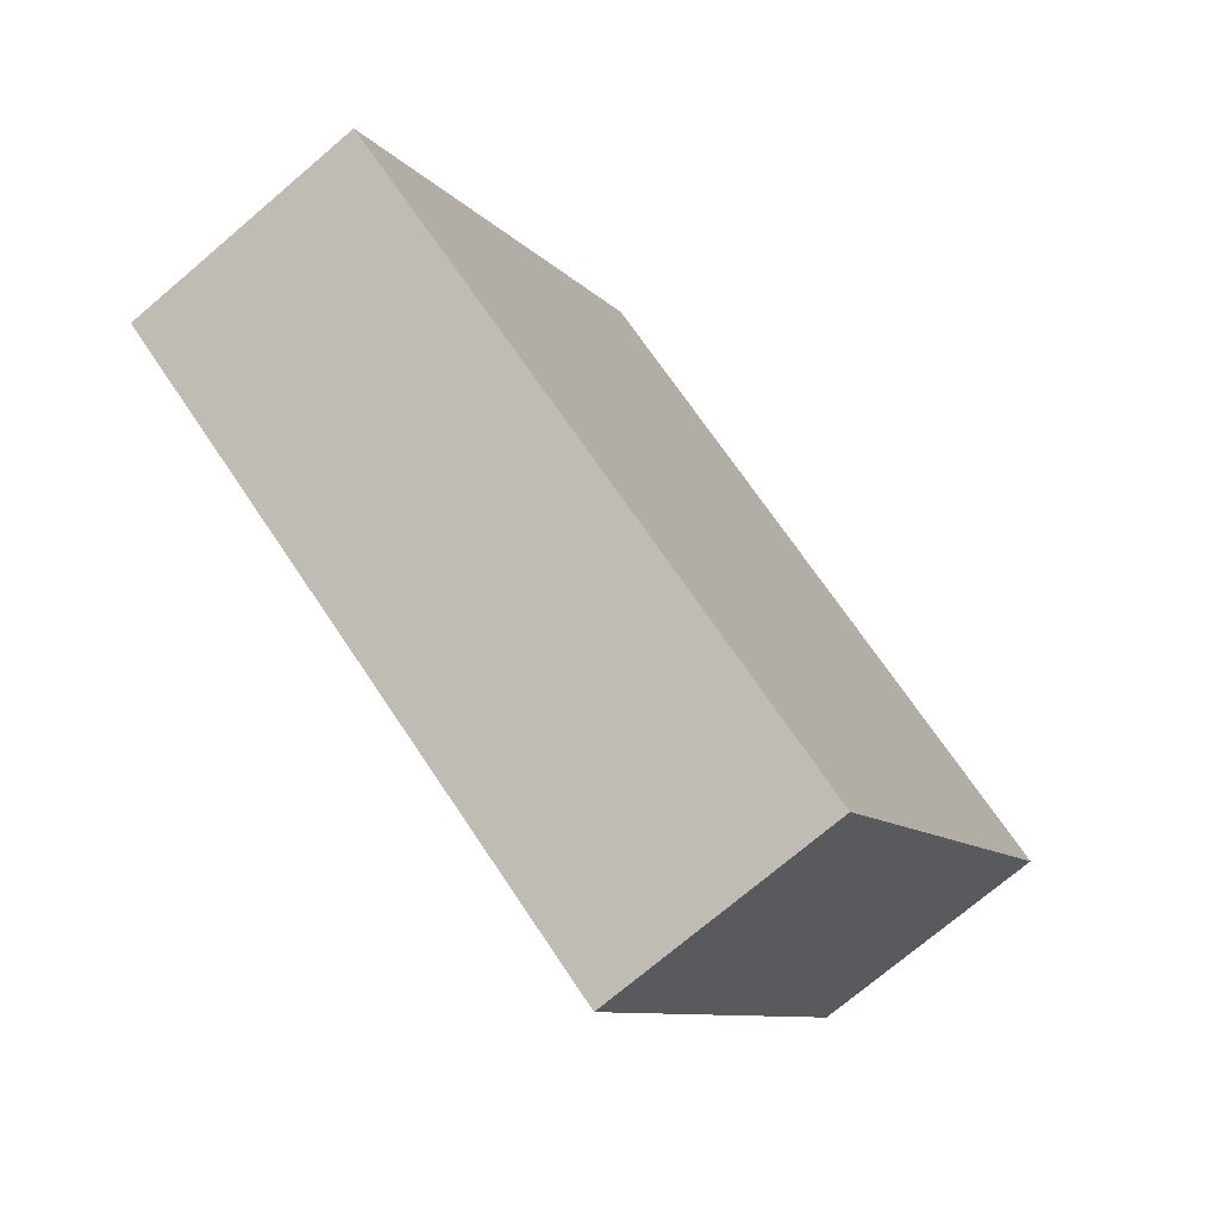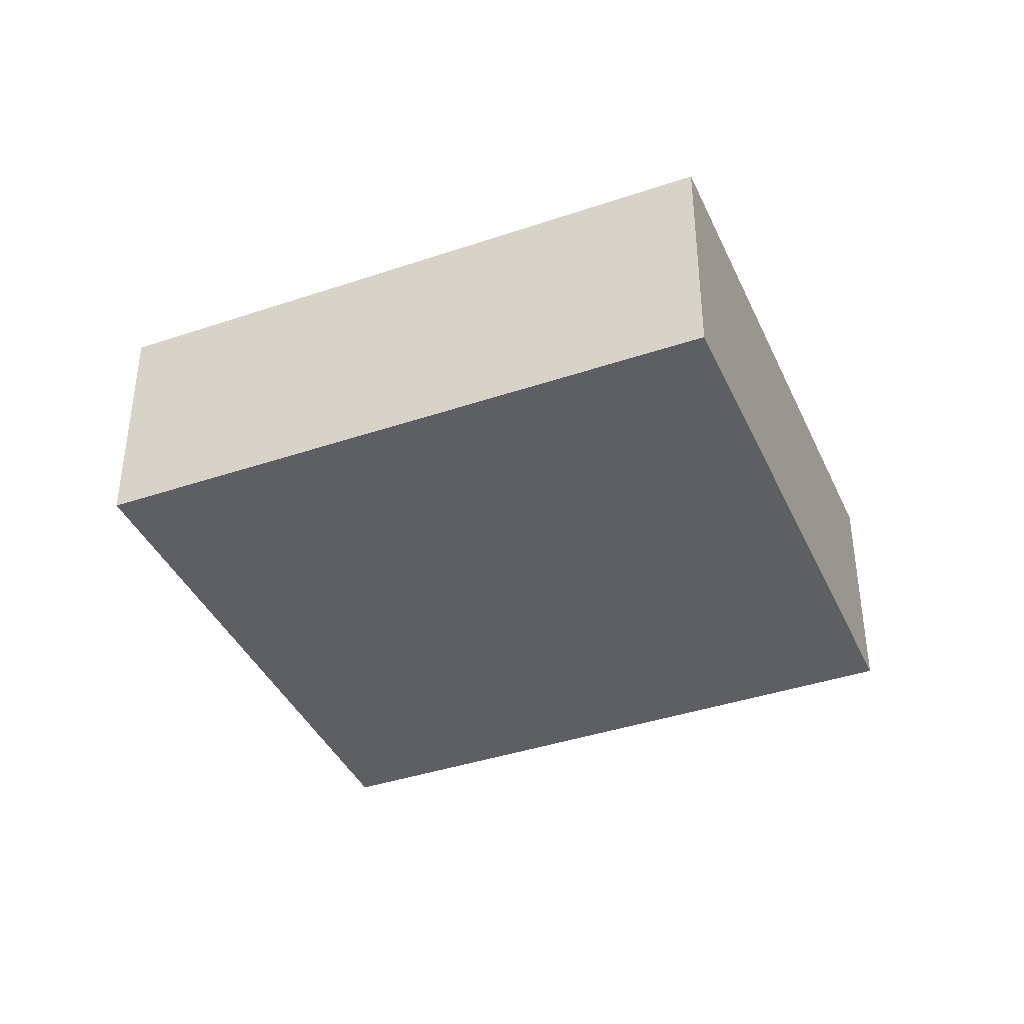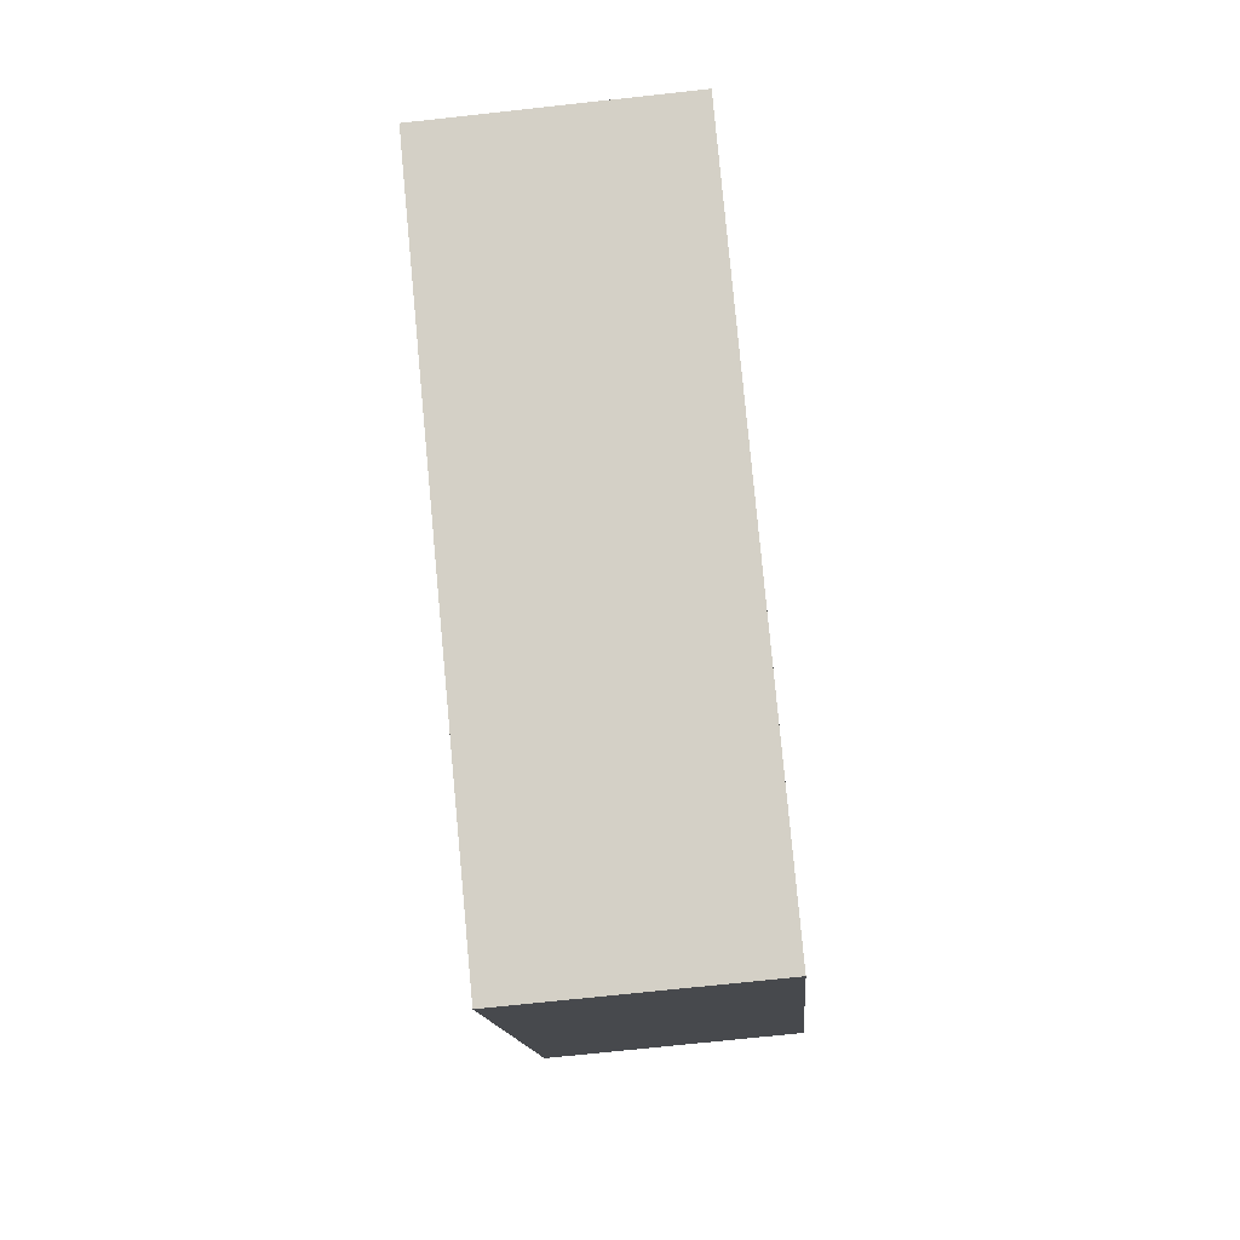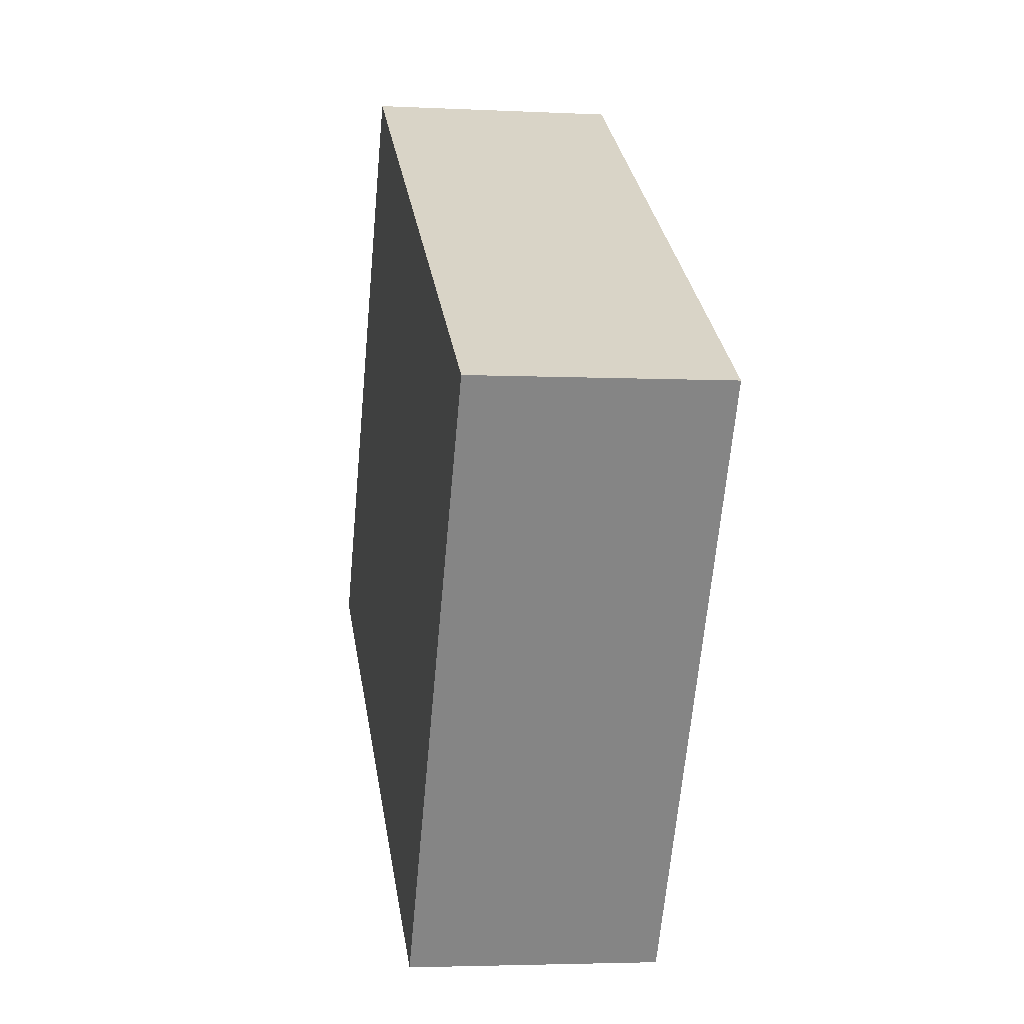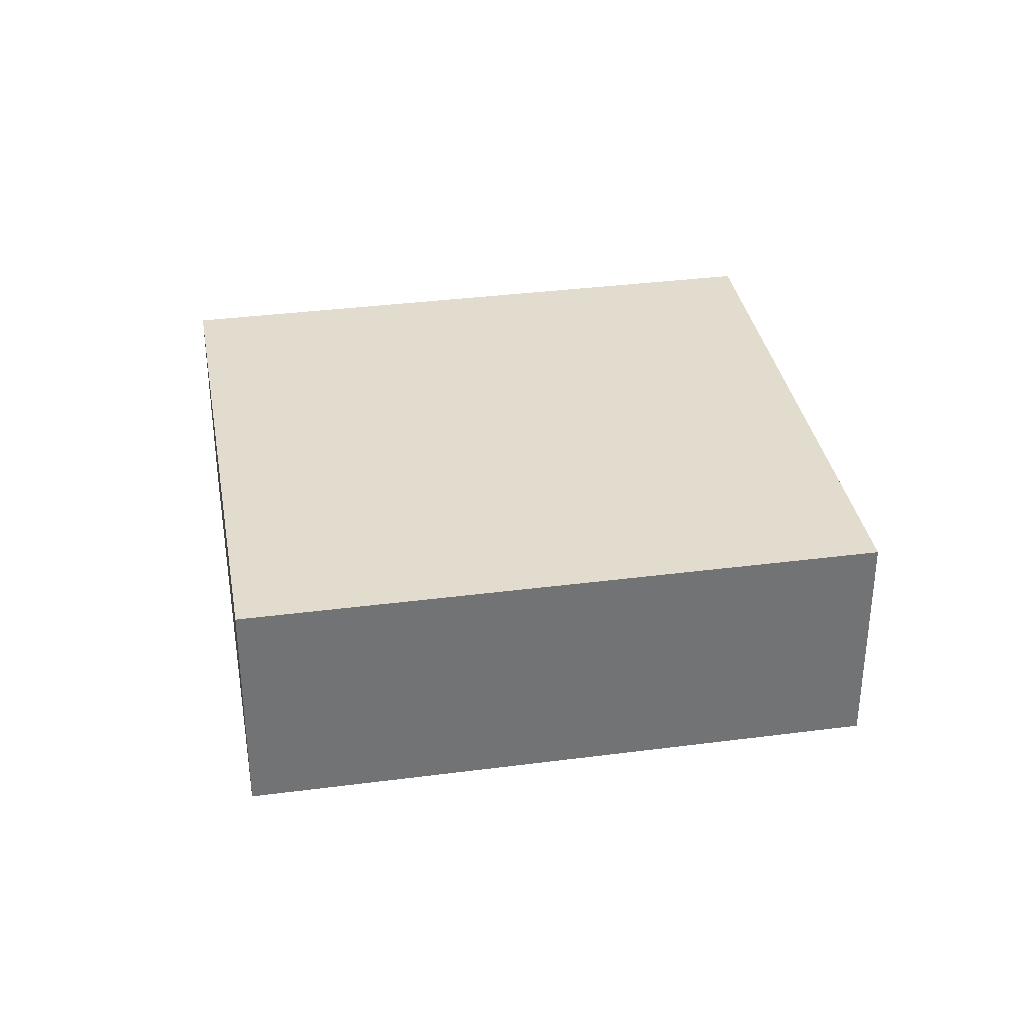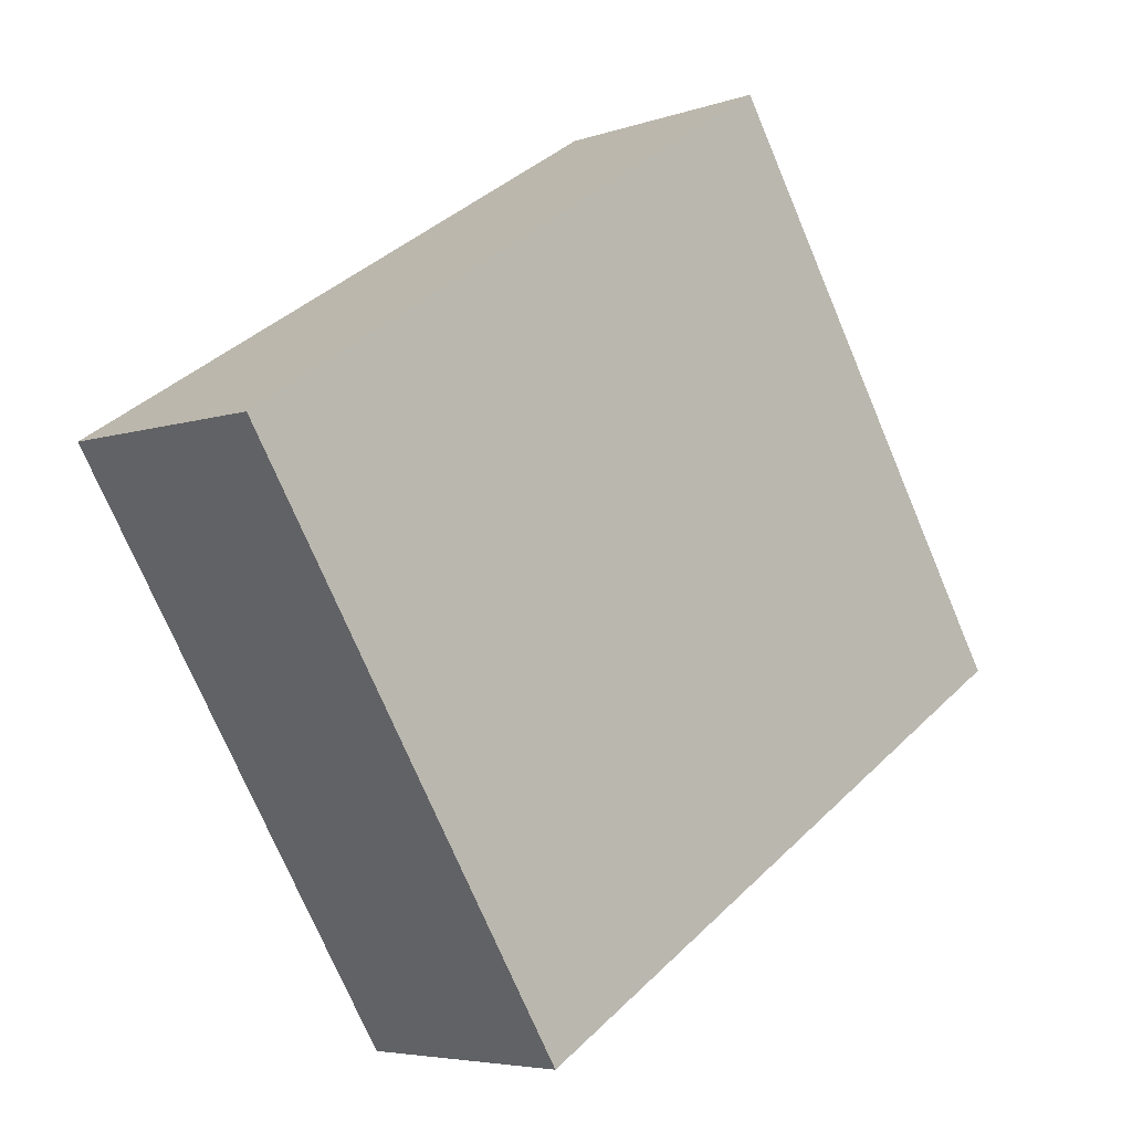
<metadata>
{"format":"obj","ext":"obj","renderer":"f3d","projection":"perspective","resolution":1024,"background":"white","views":[{"elev":-73.1,"azim":130.4,"up":"+Y"},{"elev":-39.7,"azim":54.6,"up":"+Z"},{"elev":-70.0,"azim":96.3,"up":"+Y"},{"elev":-3.5,"azim":-99.7,"up":"+Y"},{"elev":34.7,"azim":-158.1,"up":"+Z"},{"elev":-5.1,"azim":-42.9,"up":"+Y"}]}
</metadata>
<code>
o BackLeftEffector_Cube.024
v -0.8066 -0.6582 -0.7832
v -0.8475 -0.5921 -0.7832
v -0.7757 -0.5475 -0.7832
v -0.7347 -0.6136 -0.7832
v -0.8066 -0.6582 -0.7532
v -0.8475 -0.5921 -0.7532
v -0.7757 -0.5475 -0.7532
v -0.7347 -0.6136 -0.7532
f 6 2 1
f 6 7 3
f 8 4 3
f 5 1 4
f 2 3 4
f 8 7 6
f 5 6 1
f 2 6 3
f 7 8 3
f 8 5 4
f 1 2 4
f 5 8 6

</code>
